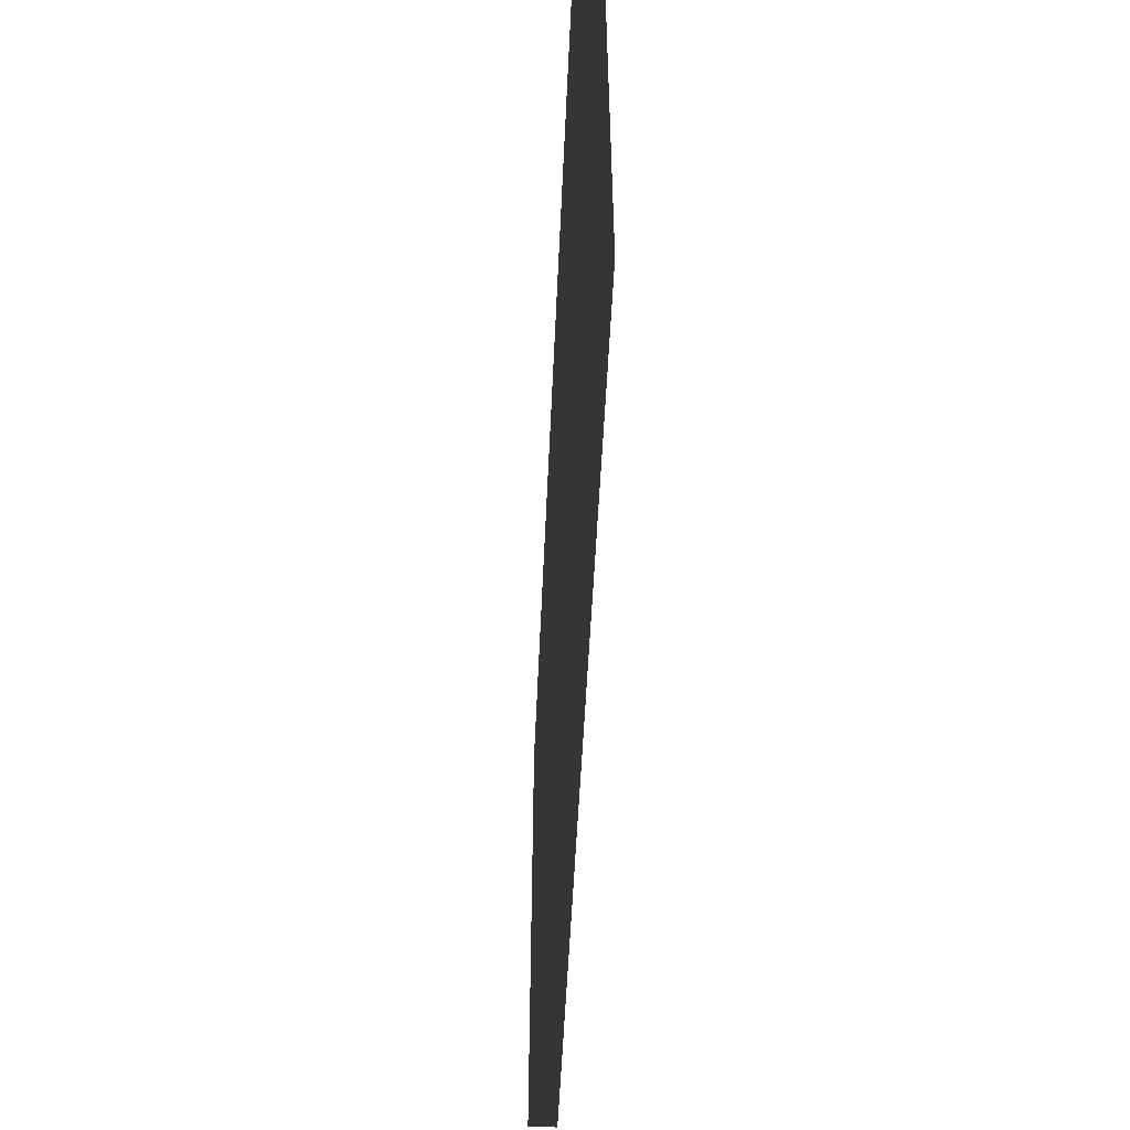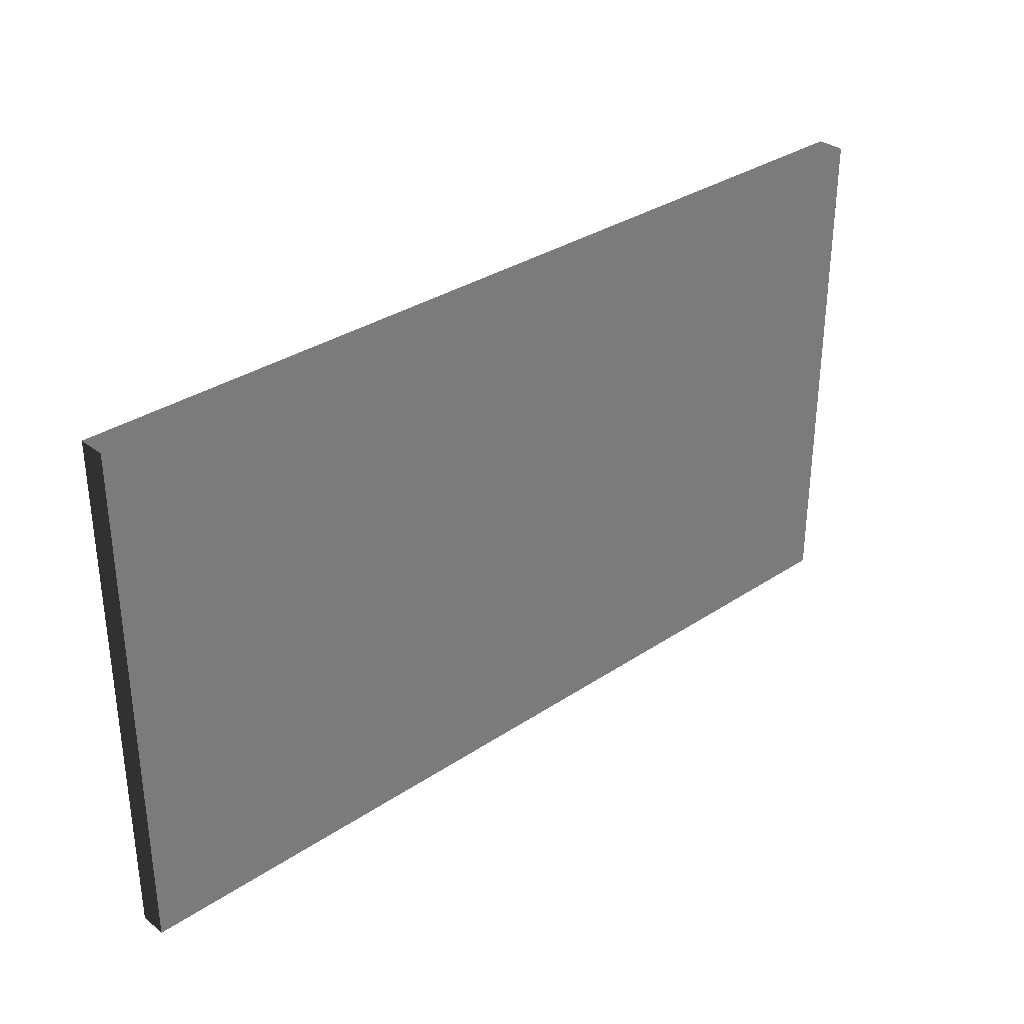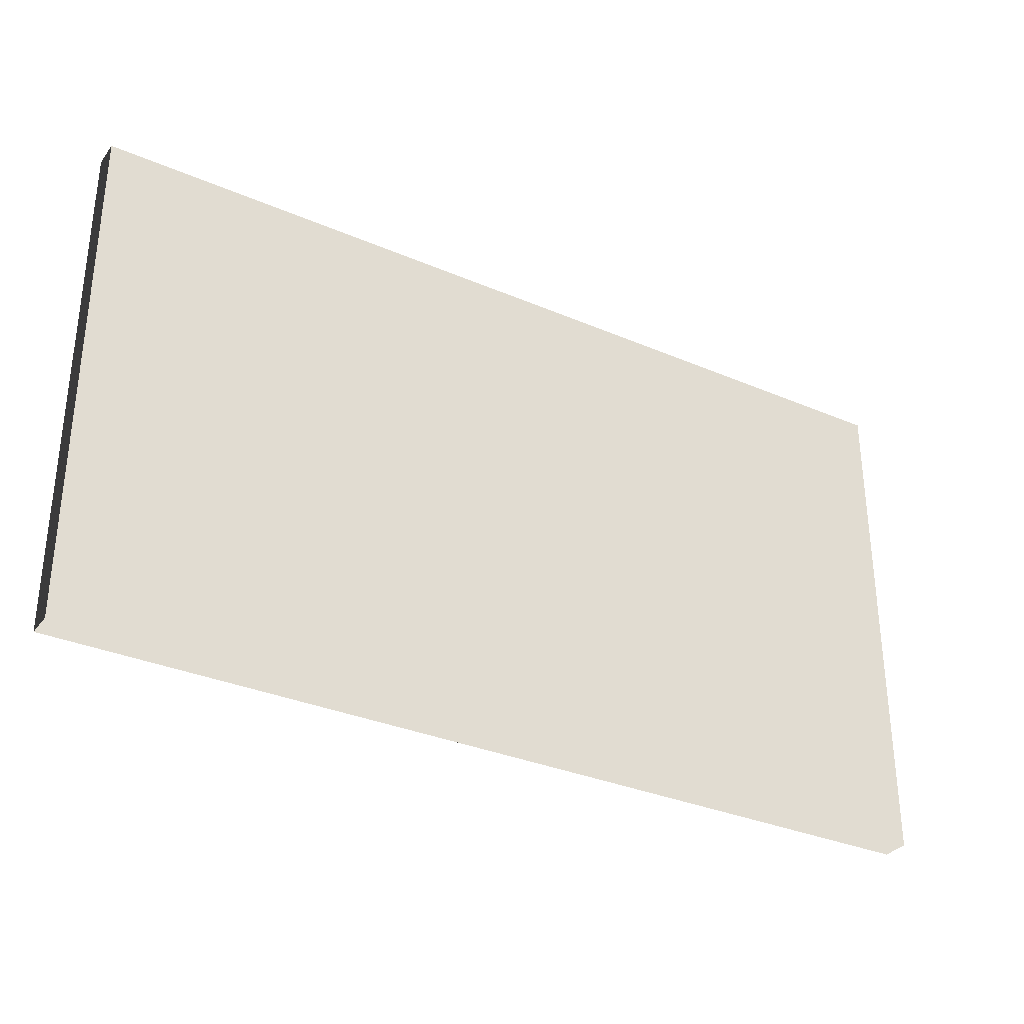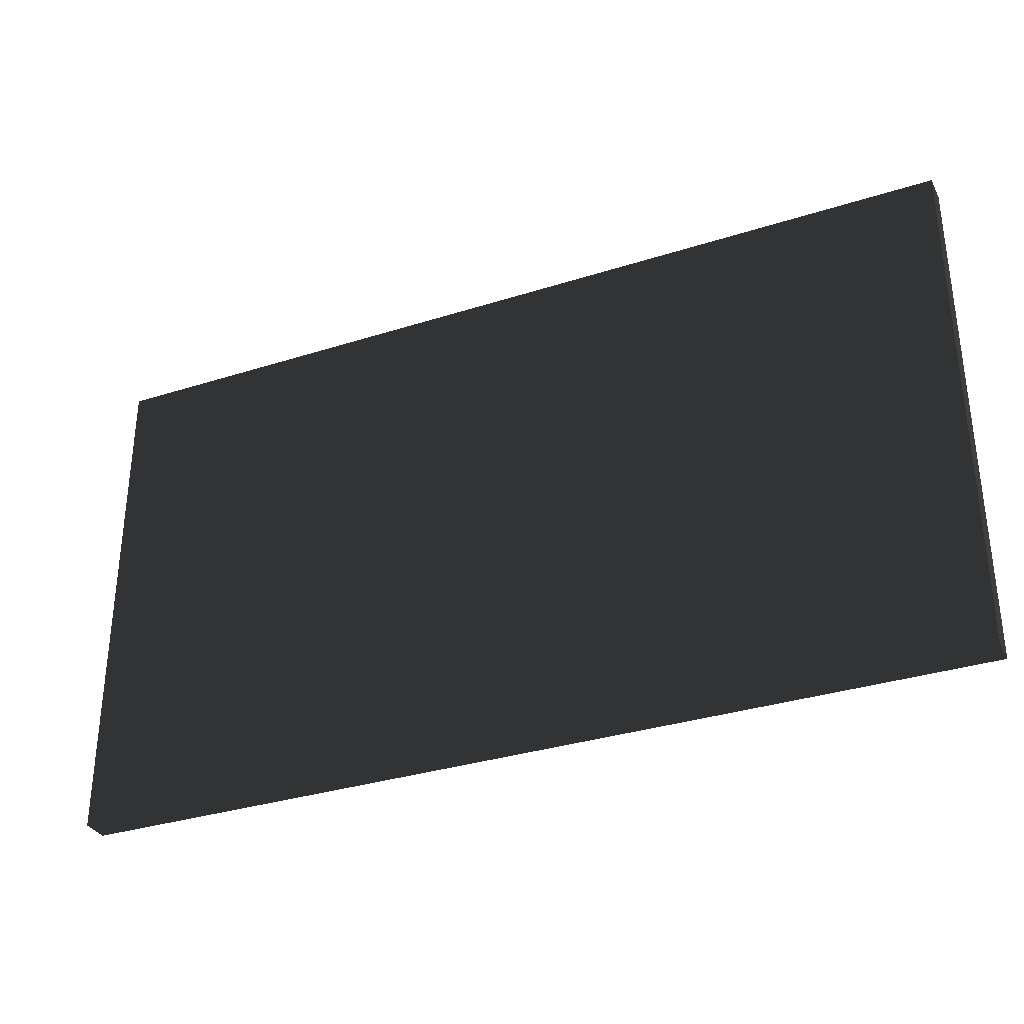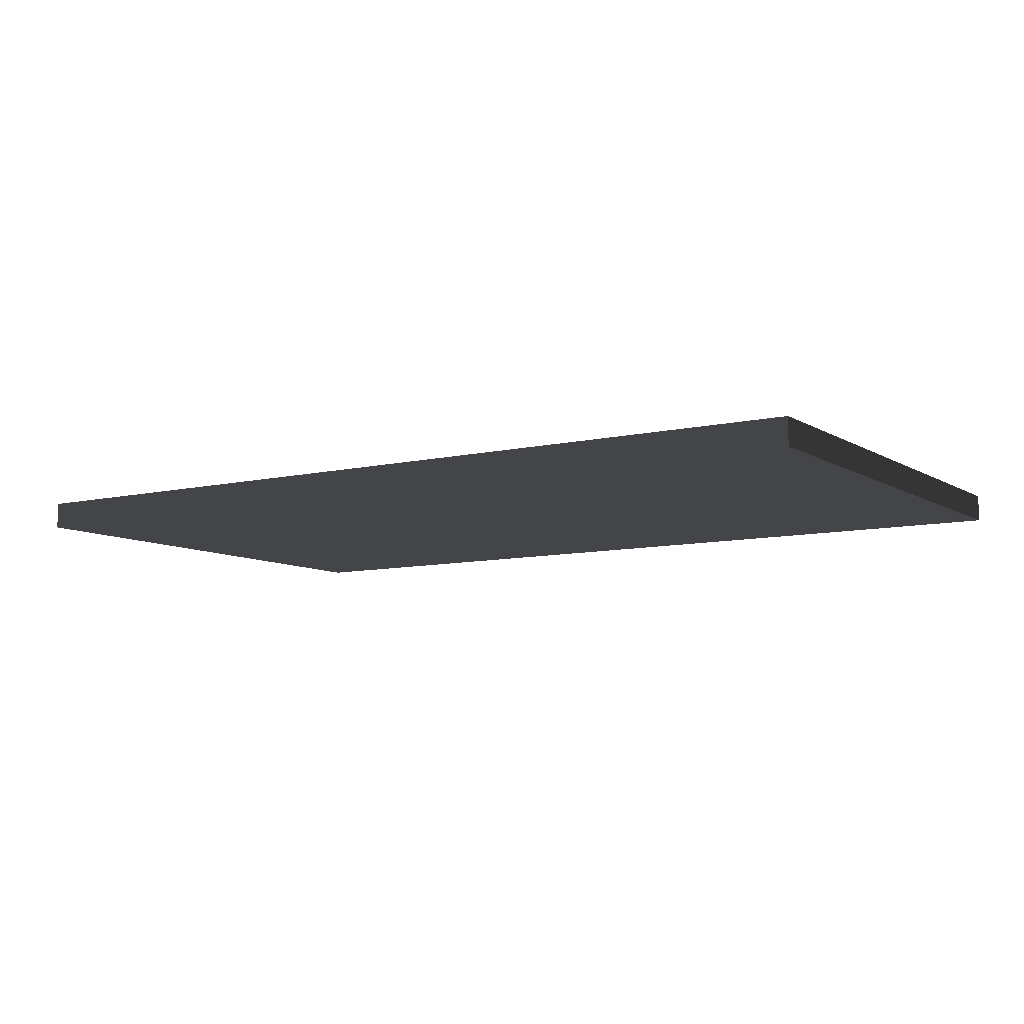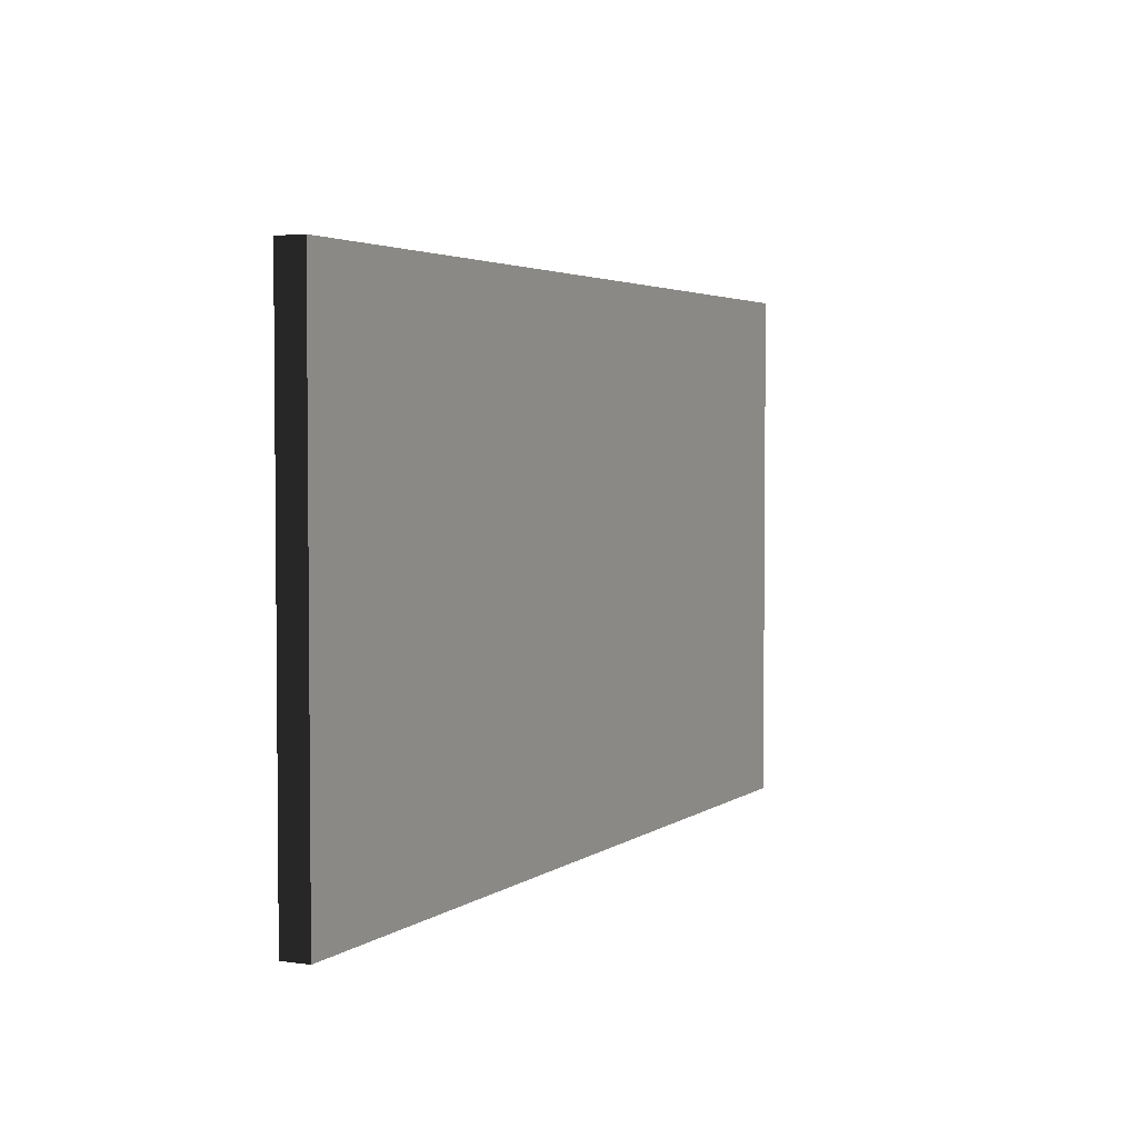
<metadata>
{"format":"obj","ext":"obj","renderer":"f3d","projection":"perspective","resolution":1024,"background":"white","views":[{"elev":-53.5,"azim":-92.6,"up":"+Y"},{"elev":32.7,"azim":137.3,"up":"+Y"},{"elev":-32.5,"azim":149.1,"up":"+Y"},{"elev":-32.8,"azim":23.9,"up":"+Y"},{"elev":-8.8,"azim":32.7,"up":"+Z"},{"elev":3.3,"azim":115.6,"up":"+Y"}]}
</metadata>
<code>
v -0.5 -0.285 -0.015
v 0.5 -0.285 -0.015
v 0.5 0.285 -0.015
v -0.5 0.285 -0.015
v -0.5 -0.285 0.015
v 0.5 -0.285 0.015
v 0.5 0.285 0.015
v -0.5 0.285 0.015
f 1 2 3 4
f 5 8 7 6
f 1 4 8 5
f 2 6 7 3
f 1 5 6 2
f 4 3 7 8

</code>
